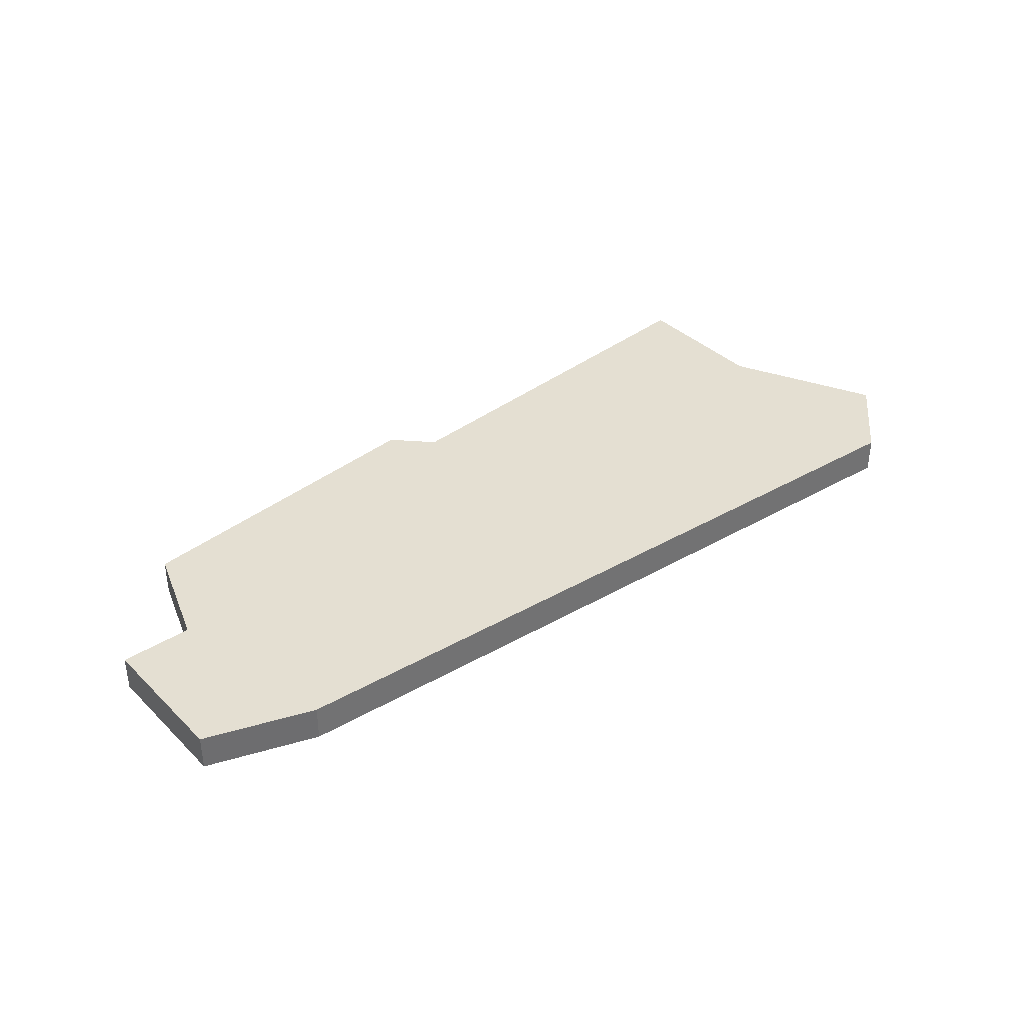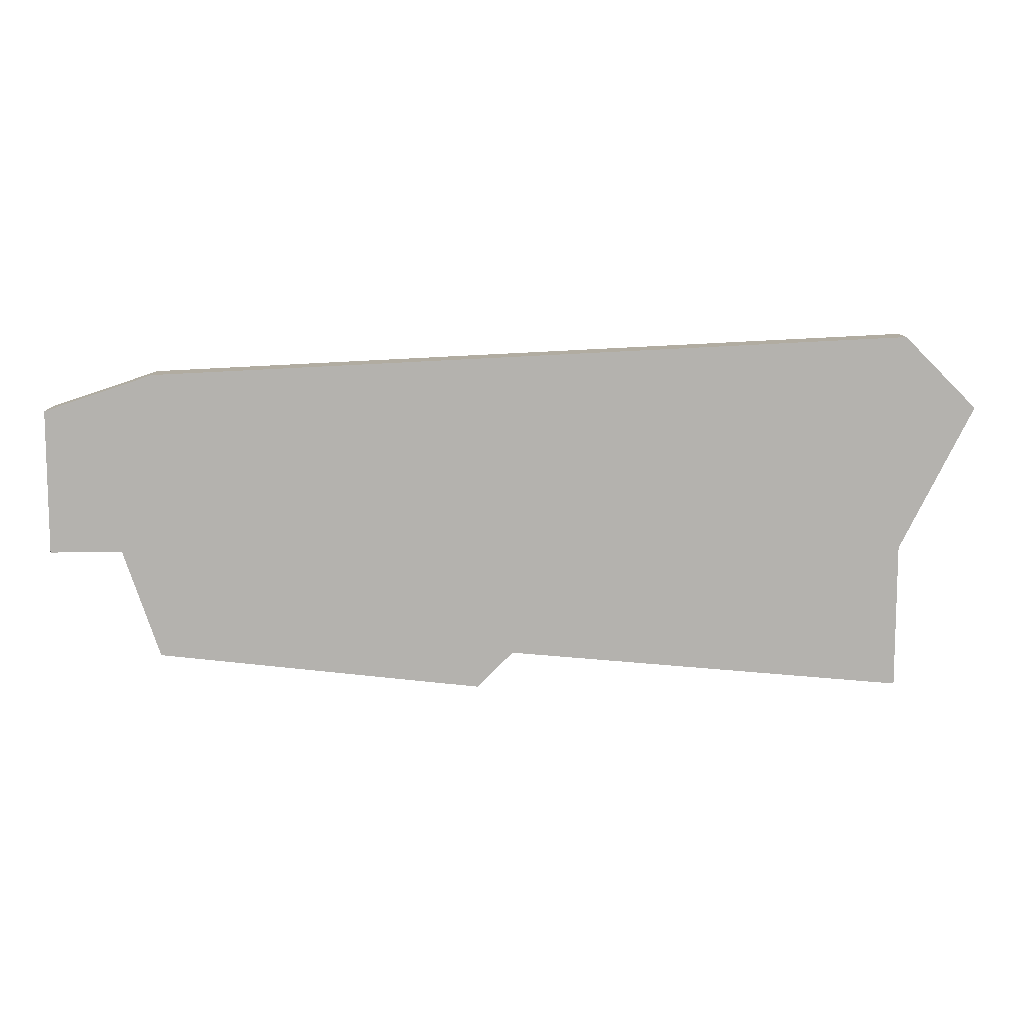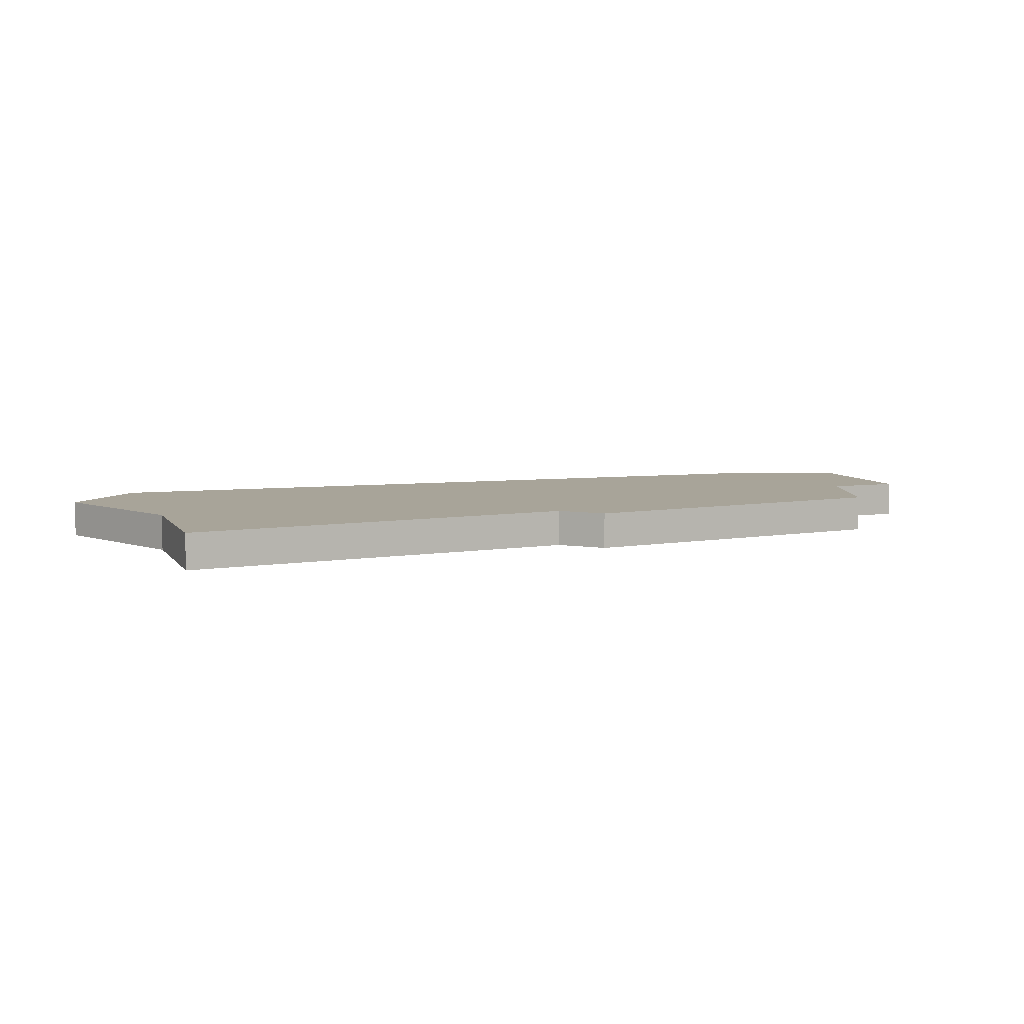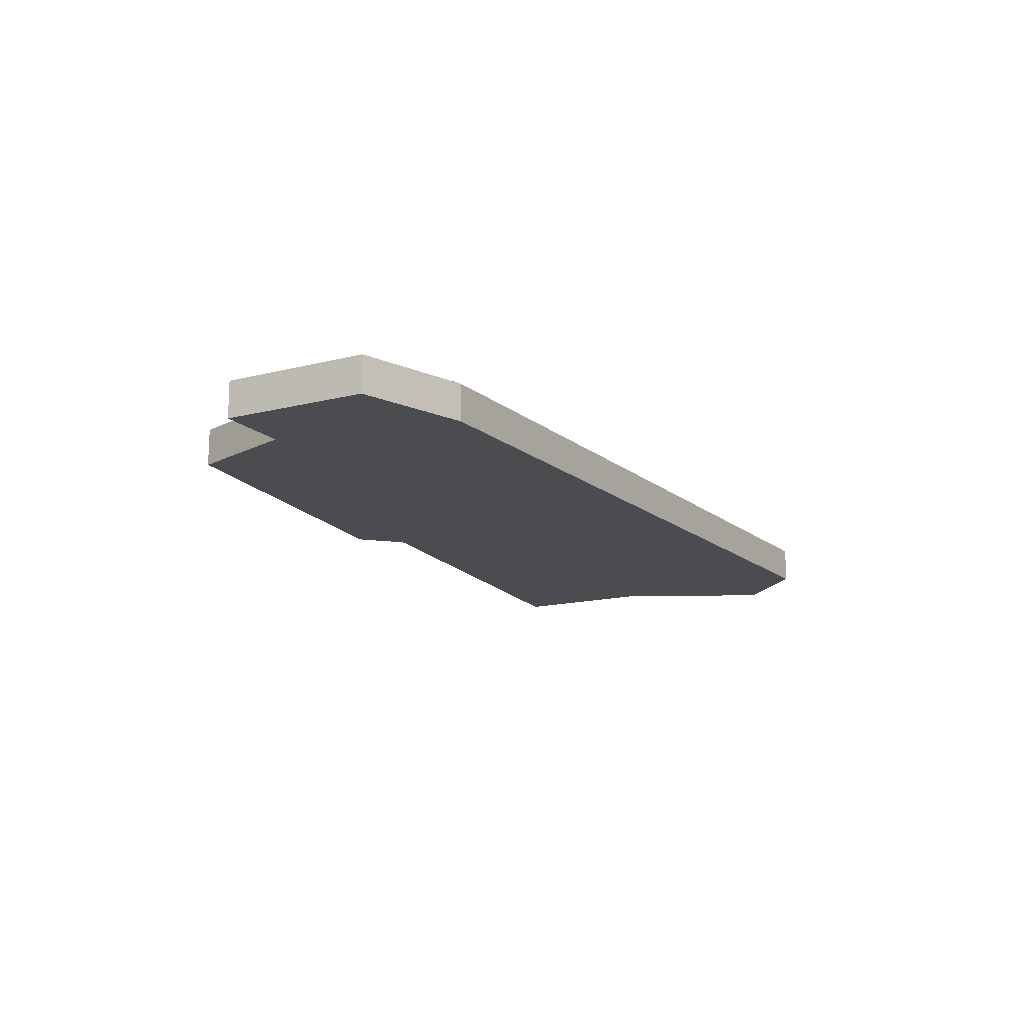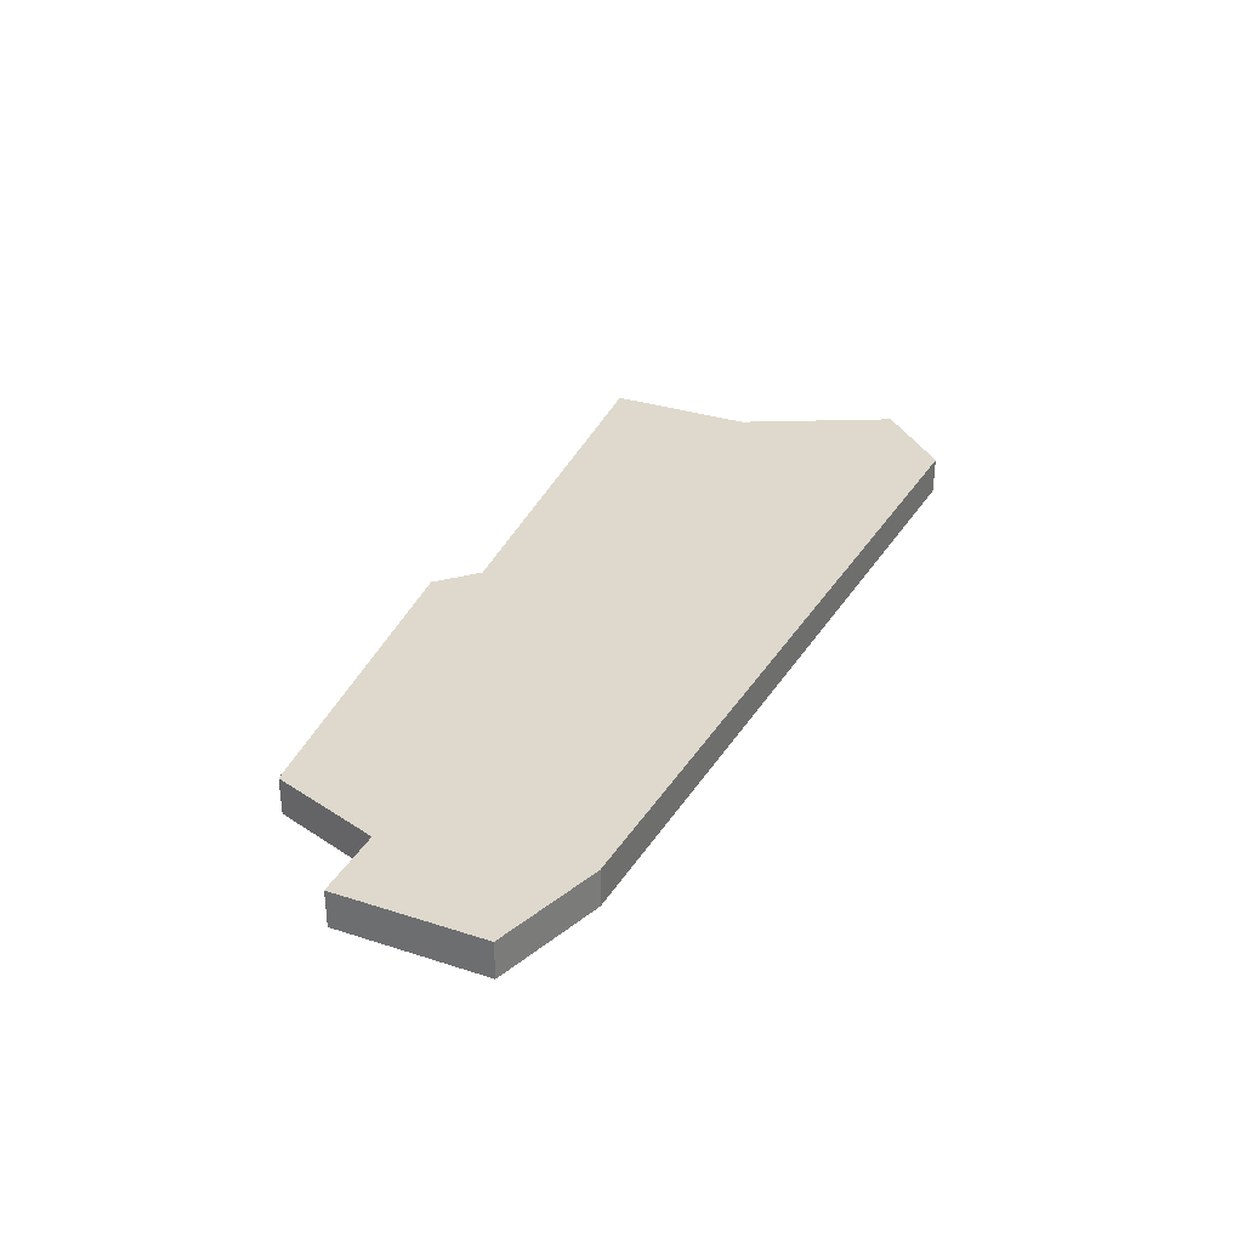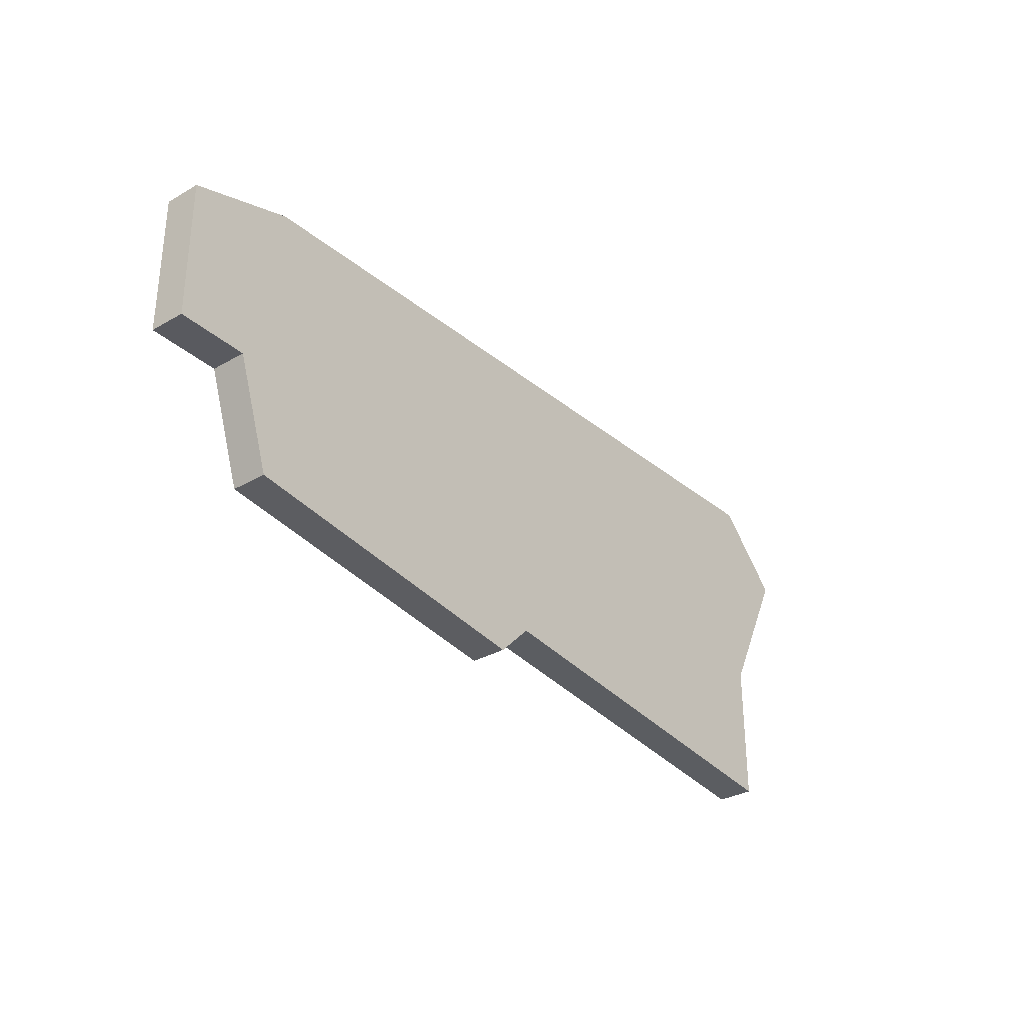
<metadata>
{"format":"obj","ext":"obj","renderer":"f3d","projection":"perspective","resolution":1024,"background":"white","views":[{"elev":37.1,"azim":140.8,"up":"+Z"},{"elev":10.5,"azim":178.4,"up":"+Y"},{"elev":7.1,"azim":-20.1,"up":"+Z"},{"elev":-15.0,"azim":118.7,"up":"+Z"},{"elev":32.0,"azim":114.2,"up":"+Z"},{"elev":-31.9,"azim":128.9,"up":"+Y"}]}
</metadata>
<code>
v 1769 -889 0
v 1770 -890 0
v 1779 -889 0
v 1780 -886 0
v 1782 -886 0
v 1782 -882 0
v 1779 -881 0
v 1758 -880 0
v 1756 -882 0
v 1758 -886 0
v 1758 -890 0
v 1769 -889 1
v 1770 -890 1
v 1779 -889 1
v 1780 -886 1
v 1782 -886 1
v 1782 -882 1
v 1779 -881 1
v 1758 -880 1
v 1756 -882 1
v 1758 -886 1
v 1758 -890 1
f 3 2 1
f 6 5 4
f 8 7 6
f 10 9 8
f 1 11 10
f 4 3 1
f 8 6 4
f 1 10 8
f 8 4 1
f 12 13 14
f 15 16 17
f 17 18 19
f 19 20 21
f 21 22 12
f 12 14 15
f 15 17 19
f 19 21 12
f 12 15 19
f 13 12 2
f 2 12 1
f 14 13 3
f 3 13 2
f 15 14 4
f 4 14 3
f 16 15 5
f 5 15 4
f 17 16 6
f 6 16 5
f 18 17 7
f 7 17 6
f 19 18 8
f 8 18 7
f 20 19 9
f 9 19 8
f 21 20 10
f 10 20 9
f 12 22 1
f 1 22 11
f 22 21 11
f 11 21 10

</code>
